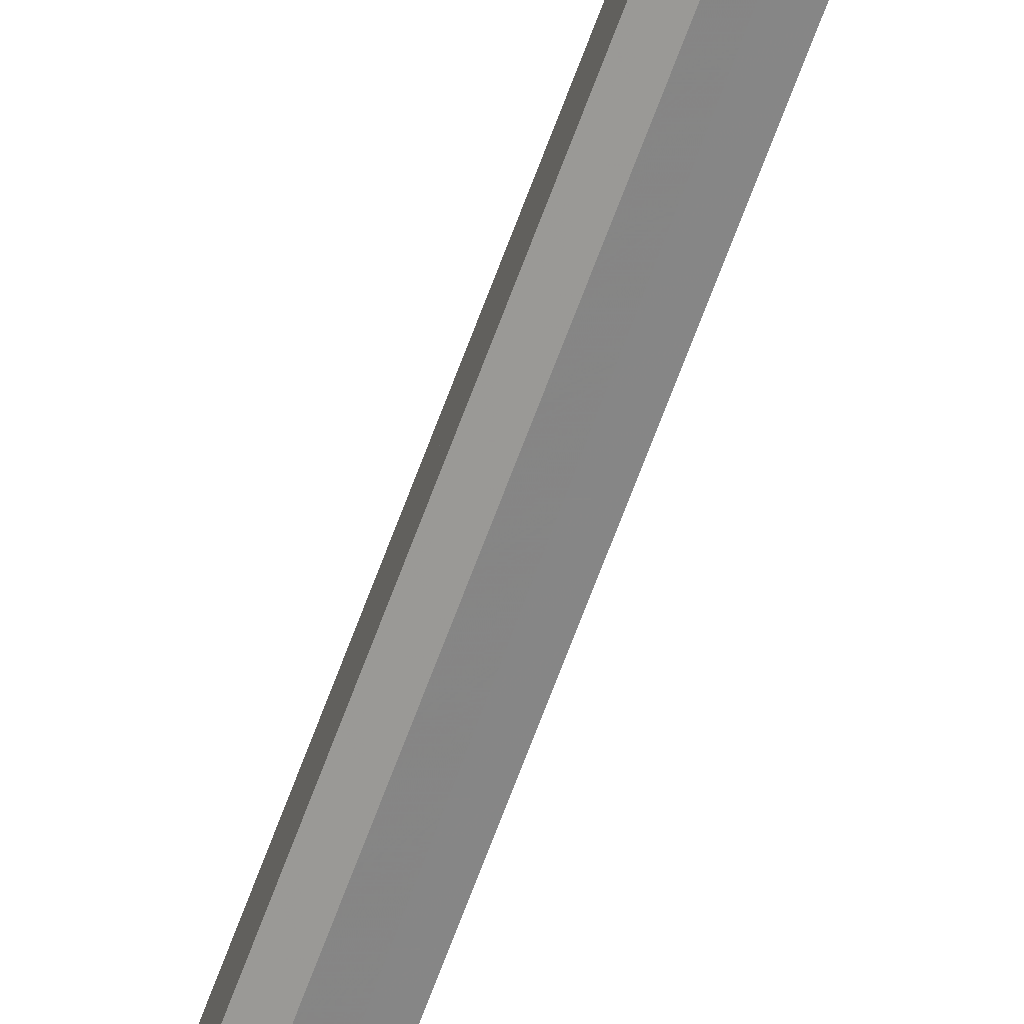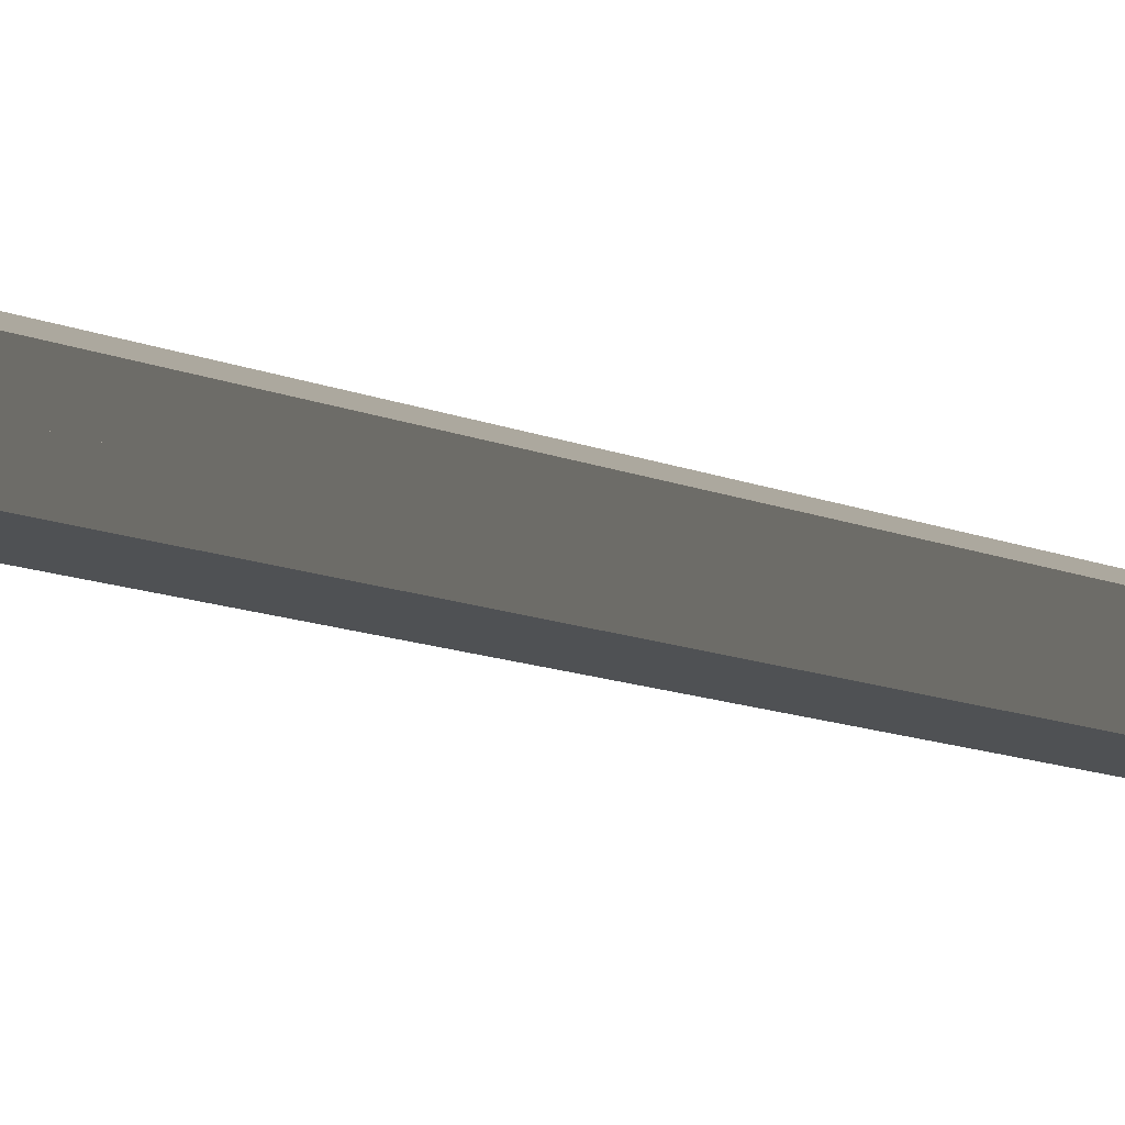
<metadata>
{"format":"obj","ext":"obj","renderer":"f3d","projection":"perspective","resolution":1024,"background":"white","views":[{"elev":-66.7,"azim":159.9,"up":"+Z"},{"elev":-2.7,"azim":12.7,"up":"+Z"}]}
</metadata>
<code>
o 13408
v 2178 1896 9.211
v 2178 1896 9.211
v 2178 1896 9.195
v 2178 1896 9.195
v 2178 1896 9.211
v 2178 1896 9.211
v 2178 1896 9.195
v 2178 1896 9.211
v 2178 1896 9.25
v 2178 1896 9.211
v 2178 1896 9.25
v 2178 1896 9.233
v 2178 1896 9.25
v 2178 1896 9.233
v 2178 1894 9.238
v 2178 1894 9.233
v 2178 1896 9.238
v 2178 1894 9.238
v 2178 1894 9.238
v 2178 1894 9.25
v 2178 1894 9.238
v 2178 1894 9.238
v 2178 1894 9.233
v 2178 1896 9.259
v 2178 1894 9.259
v 2178 1896 9.241
v 2178 1896 9.238
v 2178 1896 9.238
v 2178 1896 9.25
v 2178 1894 9.241
v 2178 1896 9.241
v 2178 1894 9.262
v 2178 1894 9.259
v 2178 1894 9.262
v 2178 1894 9.25
v 2178 1894 9.262
v 2178 1896 9.25
v 2178 1896 9.262
v 2178 1896 9.241
v 2178 1896 9.25
v 2178 1896 9.25
v 2178 1896 9.241
v 2178 1896 9.238
v 2178 1896 9.238
v 2178 1896 9.289
v 2178 1896 9.25
v 2178 1896 9.238
v 2178 1896 9.25
v 2178 1896 9.238
v 2178 1896 9.238
v 2178 1896 9.233
v 2178 1896 9.262
v 2178 1896 9.289
v 2178 1896 9.305
v 2178 1896 9.25
v 2178 1896 9.262
v 2178 1894 9.25
v 2178 1894 9.262
v 2178 1896 9.25
v 2178 1896 9.259
v 2178 1894 9.267
v 2178 1894 9.262
v 2178 1894 9.262
v 2178 1894 9.25
v 2178 1894 9.259
v 2178 1894 9.262
v 2178 1894 9.267
v 2178 1894 9.262
v 2178 1896 9.267
v 2178 1896 9.289
v 2178 1896 9.289
v 2178 1896 9.262
v 2178 1896 9.267
v 2178 1896 9.289
v 2178 1894 9.25
v 2178 1896 9.25
v 2178 1896 9.25
v 2178 1896 9.25
v 2178 1896 9.25
v 2178 1896 9.238
v 2178 1894 9.238
v 2178 1896 9.238
v 2178 1894 9.238
v 2178 1894 9.241
v 2178 1896 9.233
v 2178 1896 9.238
v 2178 1896 9.241
v 2178 1896 9.25
v 2178 1894 9.25
v 2178 1894 9.259
v 2178 1894 9.262
v 2178 1894 9.262
v 2178 1896 9.259
v 2178 1896 9.262
v 2178 1896 9.241
v 2178 1896 9.25
v 2178 1896 9.259
v 2178 1894 9.238
v 2178 1894 9.241
v 2178 1894 9.238
v 2178 1894 9.241
v 2178 1894 9.25
v 2178 1896 9.262
v 2178 1894 9.259
v 2178 1896 9.25
v 2178 1896 9.259
v 2178 1896 9.262
v 2178 1896 9.25
v 2178 1894 9.241
v 2178 1896 9.259
v 2178 1896 9.25
v 2178 1894 9.25
v 2178 1896 9.238
v 2178 1896 9.25
v 2178 1896 9.262
v 2178 1894 9.259
v 2178 1894 9.262
v 2178 1896 9.25
v 2178 1896 9.289
v 2178 1896 9.289
v 2178 1896 9.305
v 2178 1896 9.305
v 2178 1896 9.289
v 2178 1896 9.305
v 2178 1896 9.262
v 2178 1896 9.267
v 2178 1896 9.262
v 2178 1894 9.267
v 2178 1896 9.238
v 2178 1894 9.233
v 2178 1896 9.25
v 2178 1896 9.25
v 2178 1896 9.238
v 2178 1896 9.25
v 2178 1896 9.211
v 2178 1896 9.233
v 2178 1896 9.195
v 2178 1896 9.211
v 2178 1896 9.211
v 2178 1896 9.195
v 2178 1896 9.211
v 2178 1896 9.195
v 2178 1896 9.233
v 2178 1896 9.25
v 2178 1896 9.25
v 2178 1896 9.25
v 2178 1896 9.289
v 2178 1896 9.289
v 2178 1896 9.305
v 2178 1896 9.289
v 2178 1896 9.305
v 2178 1896 9.267
v 2178 1896 9.289
v 2178 1896 9.262
v 2178 1896 9.233
v 2178 1896 9.25
v 2178 1896 9.238
v 2178 1896 9.25
v 2178 1896 9.233
v 2178 1896 9.238
f 1 2 3
f 4 5 1
f 6 7 4
f 5 8 9
f 10 9 8
f 5 11 12
f 11 2 13
f 14 13 2
f 15 12 16
f 16 17 18
f 18 19 16
f 17 20 21
f 19 22 23
f 24 20 25
f 26 19 27
f 27 28 26
f 26 28 29
f 27 30 31
f 32 24 33
f 33 34 32
f 35 36 33
f 34 37 38
f 39 37 40
f 30 41 39
f 39 40 42
f 43 42 40
f 43 44 42
f 41 9 45
f 46 45 9
f 46 14 43
f 47 43 14
f 46 43 48
f 49 30 47
f 50 47 51
f 46 48 52
f 53 45 54
f 55 56 53
f 56 57 58
f 59 60 52
f 61 56 62
f 62 63 61
f 64 65 62
f 63 66 67
f 68 69 61
f 70 69 71
f 70 72 73
f 71 13 74
f 75 72 76
f 77 78 72
f 79 80 78
f 81 78 82
f 81 83 84
f 85 81 86
f 87 57 84
f 75 87 88
f 15 84 89
f 88 22 89
f 88 90 89
f 91 90 92
f 93 92 94
f 88 95 96
f 97 78 96
f 98 87 99
f 98 100 101
f 101 49 98
f 101 21 102
f 103 104 97
f 104 105 106
f 97 107 103
f 29 107 97
f 108 109 102
f 108 66 102
f 108 110 111
f 112 24 108
f 112 113 114
f 52 110 115
f 116 115 117
f 118 52 119
f 119 120 121
f 122 71 119
f 123 124 122
f 108 71 125
f 125 71 126
f 126 34 125
f 127 128 126
f 129 11 108
f 85 11 129
f 129 130 85
f 77 120 131
f 132 131 120
f 133 134 132
f 5 131 135
f 10 135 131
f 10 131 136
f 137 10 138
f 139 140 137
f 138 141 142
f 143 144 141
f 145 141 146
f 147 146 148
f 149 147 53
f 150 151 149
f 132 147 107
f 107 147 152
f 153 152 147
f 154 107 152
f 153 52 152
f 52 154 152
f 155 156 157
f 158 159 160

</code>
